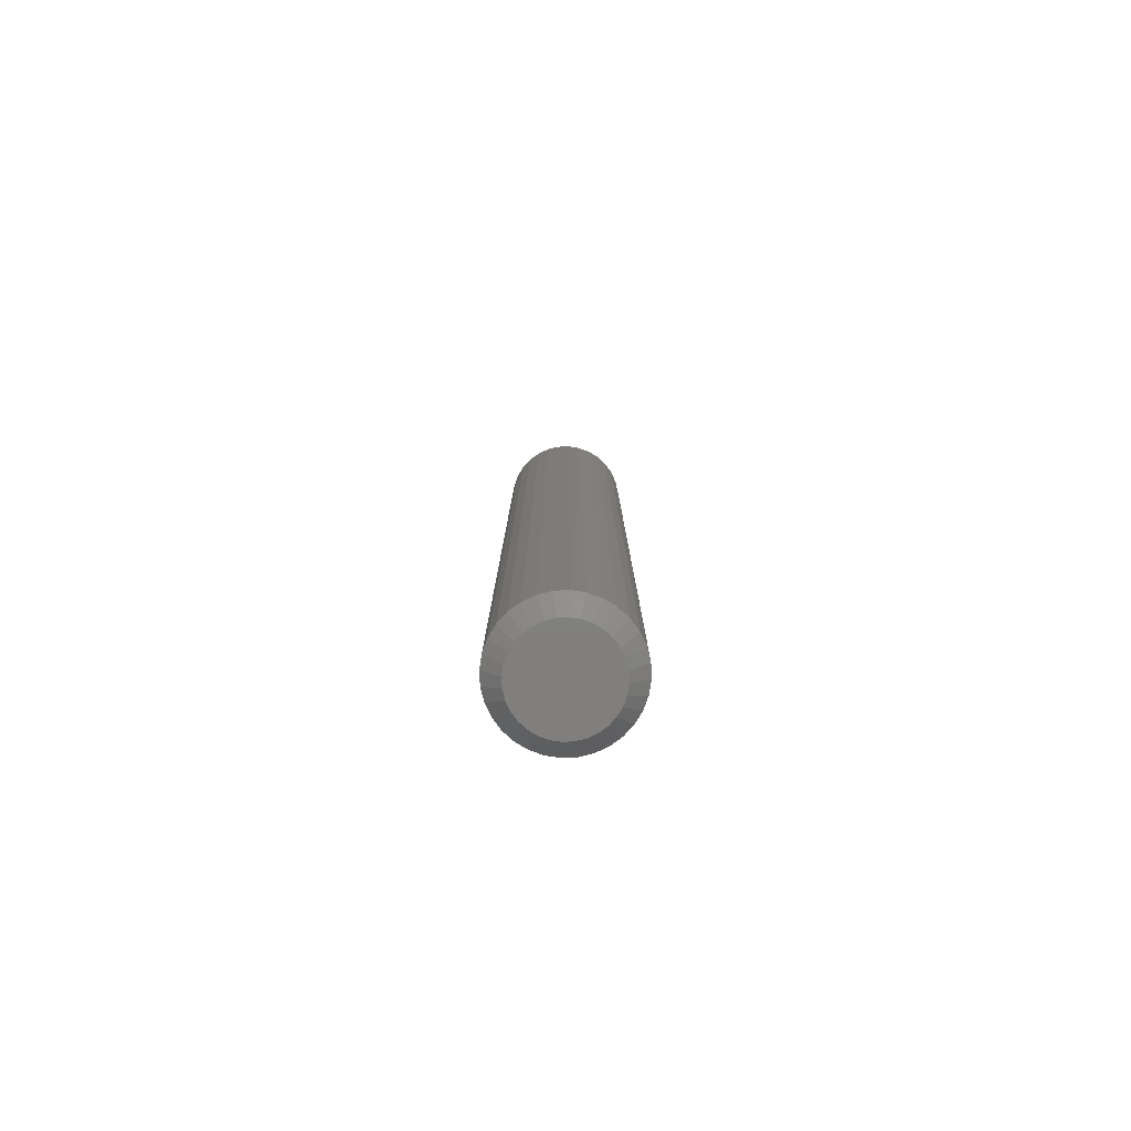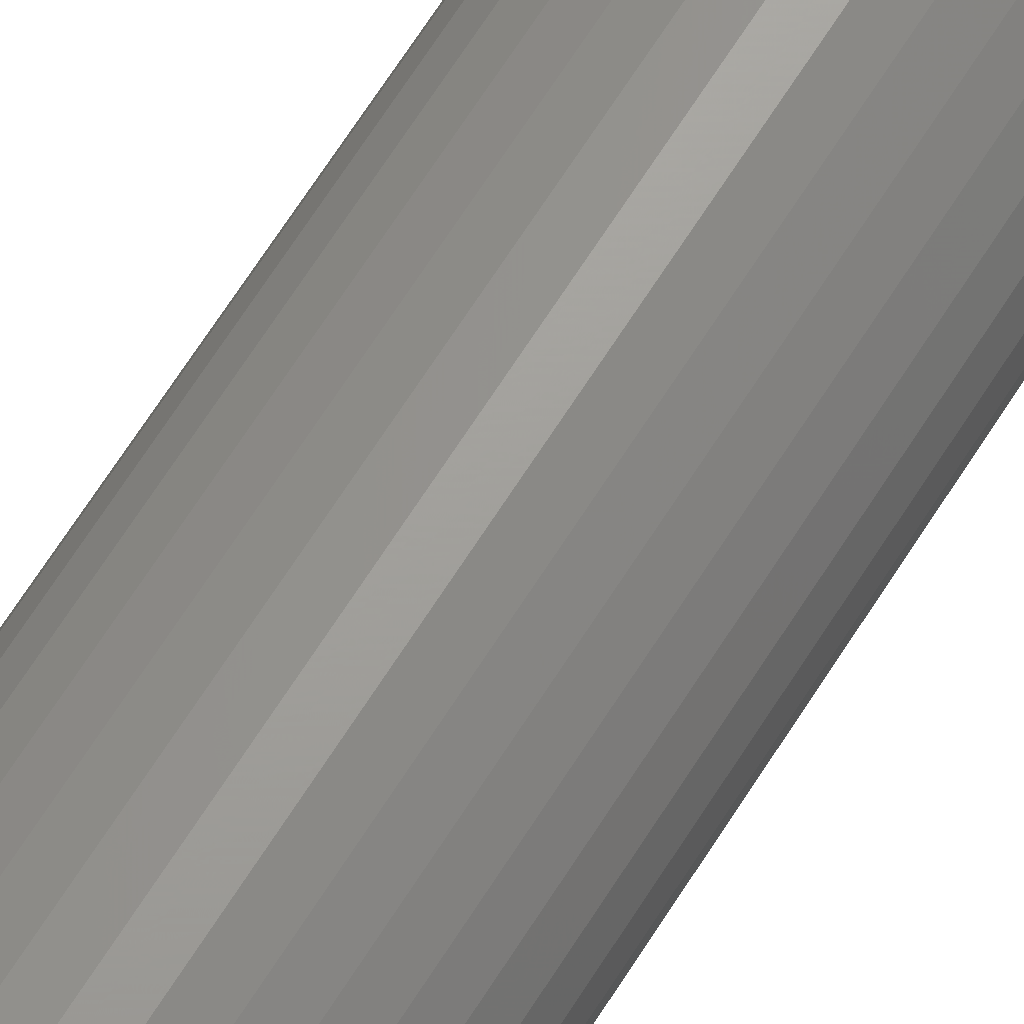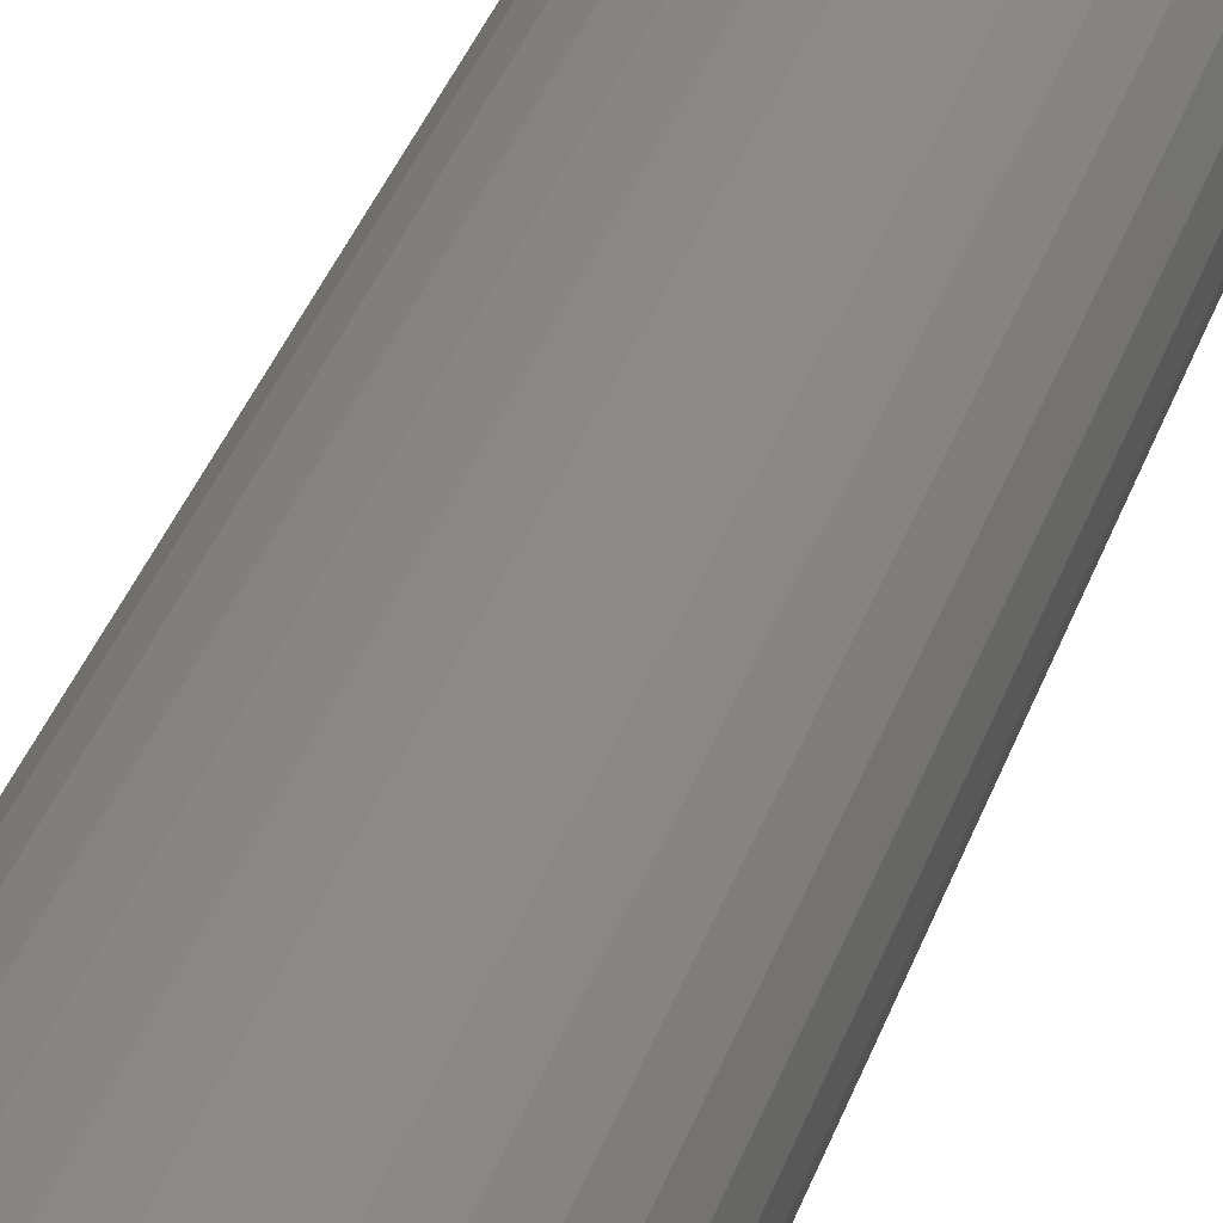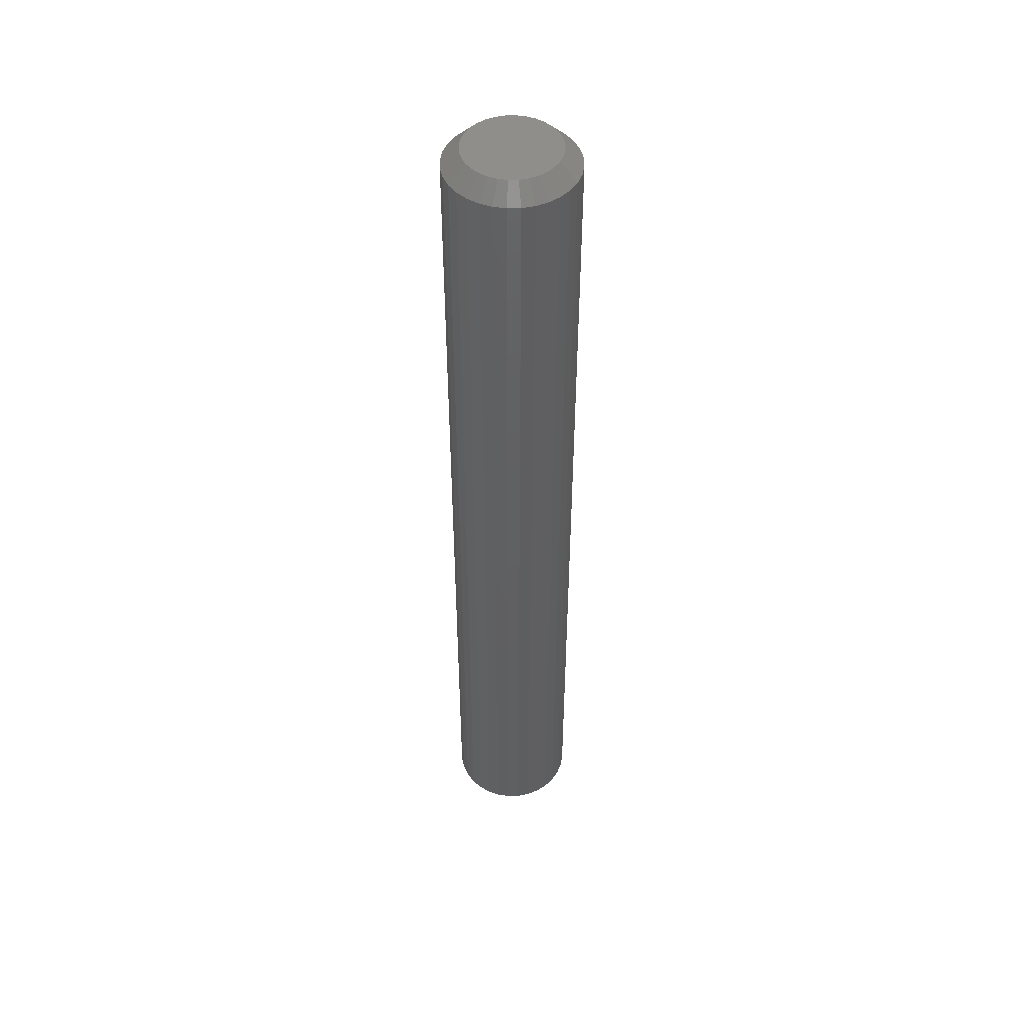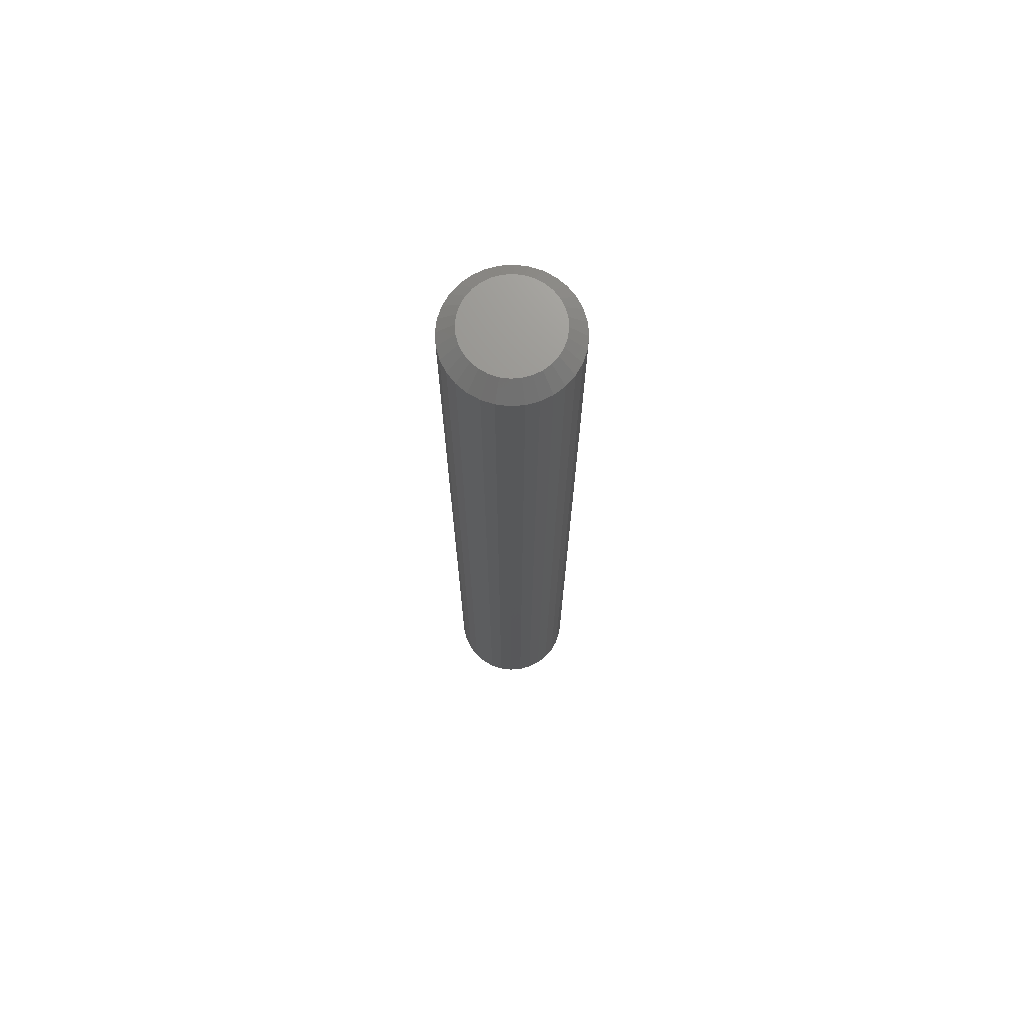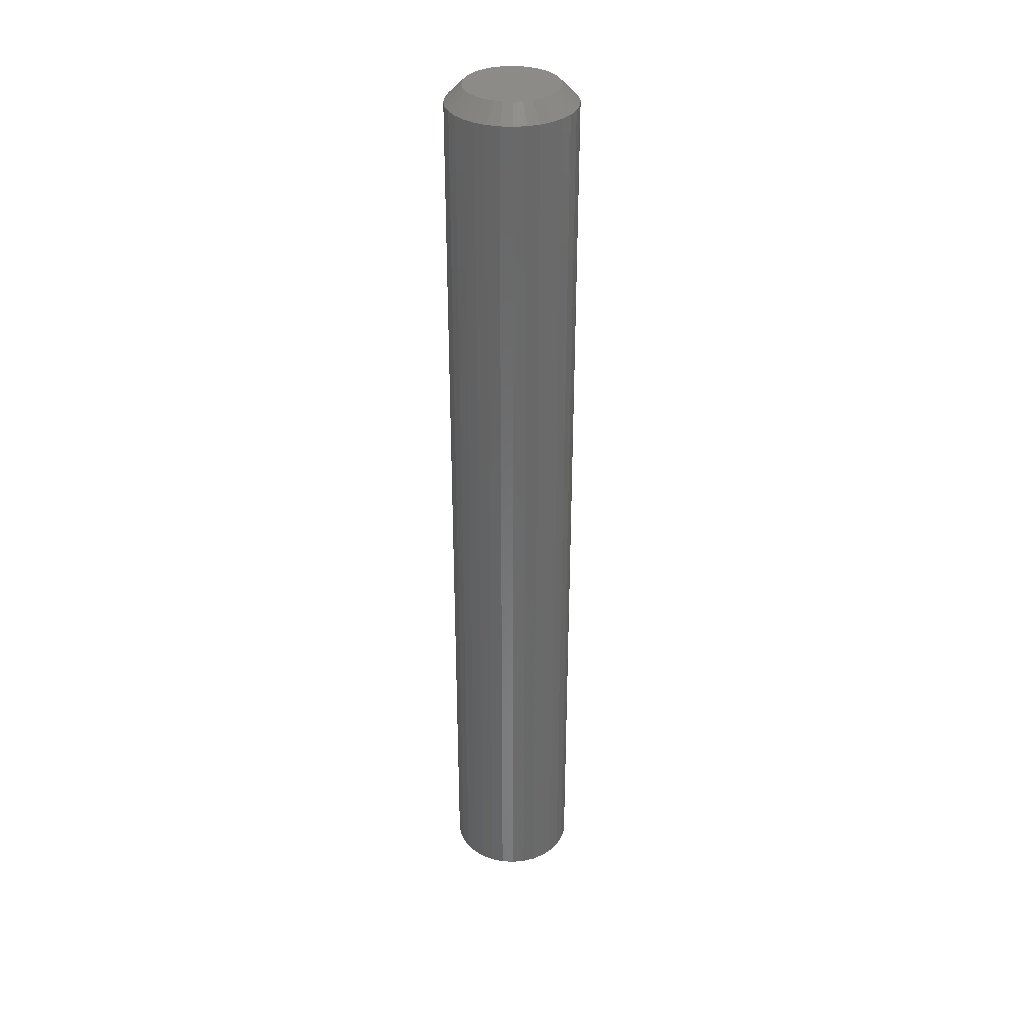
<metadata>
{"format":"stl","ext":"stl","renderer":"f3d","projection":"perspective","resolution":1024,"background":"white","views":[{"elev":-79.9,"azim":75.7,"up":"+Z"},{"elev":66.4,"azim":-147.8,"up":"+Y"},{"elev":25.2,"azim":-167.0,"up":"+Y"},{"elev":48.1,"azim":-108.4,"up":"+Z"},{"elev":71.4,"azim":35.2,"up":"+Z"},{"elev":33.9,"azim":111.4,"up":"+Z"}]}
</metadata>
<code>
# stl→obj: 128 verts, 252 faces
v 0.3844 -0.005921 0.007812
v 0.3844 -0.005921 0.4297
v 0.3838 -0.01163 0.007812
v 0.3838 -0.01163 0.4297
v 0.3821 -0.01712 0.007812
v 0.3821 -0.01712 0.4297
v 0.3794 -0.02219 0.007812
v 0.3794 -0.02219 0.4297
v 0.3758 -0.02662 0.007812
v 0.3758 -0.02662 0.4297
v 0.3714 -0.03026 0.007812
v 0.3714 -0.03026 0.4297
v 0.3663 -0.03297 0.007812
v 0.3663 -0.03297 0.4297
v 0.3608 -0.03463 0.007812
v 0.3608 -0.03463 0.4297
v 0.3551 -0.0352 0.007812
v 0.3551 -0.0352 0.4297
v 0.3494 -0.03463 0.007812
v 0.3494 -0.03463 0.4297
v 0.3439 -0.03297 0.007812
v 0.3439 -0.03297 0.4297
v 0.3388 -0.03026 0.007812
v 0.3388 -0.03026 0.4297
v 0.3344 -0.02662 0.007812
v 0.3344 -0.02662 0.4297
v 0.3308 -0.02219 0.007812
v 0.3308 -0.02219 0.4297
v 0.3281 -0.01712 0.007812
v 0.3281 -0.01712 0.4297
v 0.3264 -0.01163 0.007812
v 0.3264 -0.01163 0.4297
v 0.3258 -0.005921 0.007812
v 0.3258 -0.005921 0.4297
v 0.3264 -0.0002095 0.007812
v 0.3264 -0.0002095 0.4297
v 0.3281 0.005283 0.007812
v 0.3281 0.005283 0.4297
v 0.3308 0.01034 0.007812
v 0.3308 0.01034 0.4297
v 0.3344 0.01478 0.007812
v 0.3344 0.01478 0.4297
v 0.3388 0.01842 0.007812
v 0.3388 0.01842 0.4297
v 0.3439 0.02113 0.007812
v 0.3439 0.02113 0.4297
v 0.3494 0.02279 0.007812
v 0.3494 0.02279 0.4297
v 0.3551 0.02336 0.007812
v 0.3551 0.02336 0.4297
v 0.3608 0.02279 0.007812
v 0.3608 0.02279 0.4297
v 0.3663 0.02113 0.007812
v 0.3663 0.02113 0.4297
v 0.3714 0.01842 0.007812
v 0.3714 0.01842 0.4297
v 0.3758 0.01478 0.007812
v 0.3758 0.01478 0.4297
v 0.3794 0.01034 0.007812
v 0.3794 0.01034 0.4297
v 0.3821 0.005283 0.007812
v 0.3821 0.005283 0.4297
v 0.3838 -0.0002095 0.007812
v 0.3838 -0.0002095 0.4297
v 0.3551 0.01554 0.4375
v 0.3509 0.01513 0.4375
v 0.3469 0.01391 0.4375
v 0.3593 0.01513 0.4375
v 0.3633 0.01391 0.4375
v 0.3432 0.01193 0.4375
v 0.367 0.01193 0.4375
v 0.3399 0.009256 0.4375
v 0.3703 0.009256 0.4375
v 0.3373 0.006004 0.4375
v 0.3729 0.006004 0.4375
v 0.3353 0.002293 0.4375
v 0.3749 0.002293 0.4375
v 0.334 -0.001734 0.4375
v 0.3762 -0.001734 0.4375
v 0.3762 -0.01011 0.4375
v 0.3353 -0.01413 0.4375
v 0.3749 -0.01413 0.4375
v 0.3373 -0.01785 0.4375
v 0.3729 -0.01785 0.4375
v 0.3399 -0.0211 0.4375
v 0.3703 -0.0211 0.4375
v 0.3432 -0.02377 0.4375
v 0.367 -0.02377 0.4375
v 0.3469 -0.02575 0.4375
v 0.3633 -0.02575 0.4375
v 0.3509 -0.02697 0.4375
v 0.3551 -0.02738 0.4375
v 0.3593 -0.02697 0.4375
v 0.3766 -0.005921 0.4375
v 0.3336 -0.005921 0.4375
v 0.334 -0.01011 0.4375
v 0.3469 0.01391 0
v 0.3509 0.01513 0
v 0.3551 0.01554 0
v 0.3593 0.01513 0
v 0.3633 0.01391 0
v 0.3432 0.01193 0
v 0.367 0.01193 0
v 0.3399 0.009256 0
v 0.3703 0.009256 0
v 0.3373 0.006004 0
v 0.3729 0.006004 0
v 0.3353 0.002293 0
v 0.3749 0.002293 0
v 0.334 -0.001734 0
v 0.3762 -0.001734 0
v 0.3749 -0.01413 0
v 0.3353 -0.01413 0
v 0.3762 -0.01011 0
v 0.3373 -0.01785 0
v 0.3729 -0.01785 0
v 0.3399 -0.0211 0
v 0.3703 -0.0211 0
v 0.3432 -0.02377 0
v 0.367 -0.02377 0
v 0.3469 -0.02575 0
v 0.3633 -0.02575 0
v 0.3509 -0.02697 0
v 0.3551 -0.02738 0
v 0.3593 -0.02697 0
v 0.334 -0.01011 0
v 0.3336 -0.005921 0
v 0.3766 -0.005921 0
f 1 2 3
f 3 2 4
f 3 4 5
f 5 4 6
f 5 6 7
f 7 6 8
f 7 8 9
f 9 8 10
f 9 10 11
f 11 10 12
f 11 12 13
f 13 12 14
f 13 14 15
f 15 14 16
f 15 16 17
f 17 16 18
f 17 18 19
f 19 18 20
f 19 20 21
f 21 20 22
f 21 22 23
f 23 22 24
f 23 24 25
f 25 24 26
f 25 26 27
f 27 26 28
f 27 28 29
f 29 28 30
f 29 30 31
f 31 30 32
f 31 32 33
f 33 32 34
f 33 34 35
f 35 34 36
f 35 36 37
f 37 36 38
f 37 38 39
f 39 38 40
f 39 40 41
f 41 40 42
f 41 42 43
f 43 42 44
f 43 44 45
f 45 44 46
f 45 46 47
f 47 46 48
f 47 48 49
f 49 48 50
f 49 50 51
f 51 50 52
f 51 52 53
f 53 52 54
f 53 54 55
f 55 54 56
f 55 56 57
f 57 56 58
f 57 58 59
f 59 58 60
f 59 60 61
f 61 60 62
f 61 62 63
f 63 62 64
f 63 64 1
f 1 64 2
f 65 66 67
f 68 65 67
f 68 67 69
f 69 67 70
f 69 70 71
f 71 70 72
f 71 72 73
f 73 72 74
f 73 74 75
f 75 74 76
f 75 76 77
f 77 76 78
f 77 78 79
f 80 81 82
f 82 81 83
f 82 83 84
f 84 83 85
f 84 85 86
f 86 85 87
f 86 87 88
f 88 87 89
f 88 89 90
f 90 89 91
f 90 91 92
f 90 92 93
f 79 78 94
f 94 78 95
f 94 95 80
f 80 95 96
f 80 96 81
f 94 80 2
f 80 4 2
f 34 32 95
f 32 96 95
f 32 30 81
f 96 32 81
f 28 26 83
f 83 30 28
f 81 30 83
f 24 22 89
f 87 24 89
f 87 85 24
f 20 18 91
f 91 22 20
f 89 22 91
f 16 14 90
f 93 16 90
f 93 92 16
f 12 10 88
f 88 14 12
f 90 14 88
f 8 6 82
f 84 8 82
f 84 86 8
f 80 6 4
f 82 6 80
f 85 83 26
f 26 24 85
f 92 91 18
f 18 16 92
f 86 88 10
f 10 8 86
f 95 78 34
f 78 36 34
f 2 64 94
f 64 79 94
f 64 62 77
f 79 64 77
f 60 58 75
f 75 62 60
f 77 62 75
f 56 54 69
f 71 56 69
f 71 73 56
f 52 50 68
f 68 54 52
f 69 54 68
f 48 46 67
f 66 48 67
f 66 65 48
f 44 42 70
f 70 46 44
f 67 46 70
f 40 38 76
f 74 40 76
f 74 72 40
f 78 38 36
f 76 38 78
f 73 75 58
f 58 56 73
f 65 68 50
f 50 48 65
f 72 70 42
f 42 40 72
f 97 98 99
f 97 99 100
f 101 97 100
f 102 97 101
f 103 102 101
f 104 102 103
f 105 104 103
f 106 104 105
f 107 106 105
f 108 106 107
f 109 108 107
f 110 108 109
f 111 110 109
f 112 113 114
f 115 113 112
f 116 115 112
f 117 115 116
f 118 117 116
f 119 117 118
f 120 119 118
f 121 119 120
f 122 121 120
f 123 121 122
f 124 123 122
f 125 124 122
f 113 126 114
f 114 126 127
f 114 127 128
f 128 127 110
f 128 110 111
f 127 31 33
f 127 126 31
f 1 114 128
f 1 3 114
f 113 29 31
f 113 31 126
f 115 25 27
f 27 29 115
f 115 29 113
f 121 21 23
f 121 23 119
f 23 117 119
f 123 17 19
f 19 21 123
f 123 21 121
f 122 13 15
f 122 15 125
f 15 124 125
f 120 9 11
f 11 13 120
f 120 13 122
f 112 5 7
f 112 7 116
f 7 118 116
f 3 5 114
f 114 5 112
f 25 115 117
f 117 23 25
f 17 123 124
f 124 15 17
f 9 120 118
f 118 7 9
f 128 63 1
f 128 111 63
f 33 110 127
f 33 35 110
f 109 61 63
f 109 63 111
f 107 57 59
f 59 61 107
f 107 61 109
f 101 53 55
f 101 55 103
f 55 105 103
f 100 49 51
f 51 53 100
f 100 53 101
f 97 45 47
f 97 47 98
f 47 99 98
f 102 41 43
f 43 45 102
f 102 45 97
f 108 37 39
f 108 39 106
f 39 104 106
f 35 37 110
f 110 37 108
f 57 107 105
f 105 55 57
f 49 100 99
f 99 47 49
f 41 102 104
f 104 39 41

</code>
